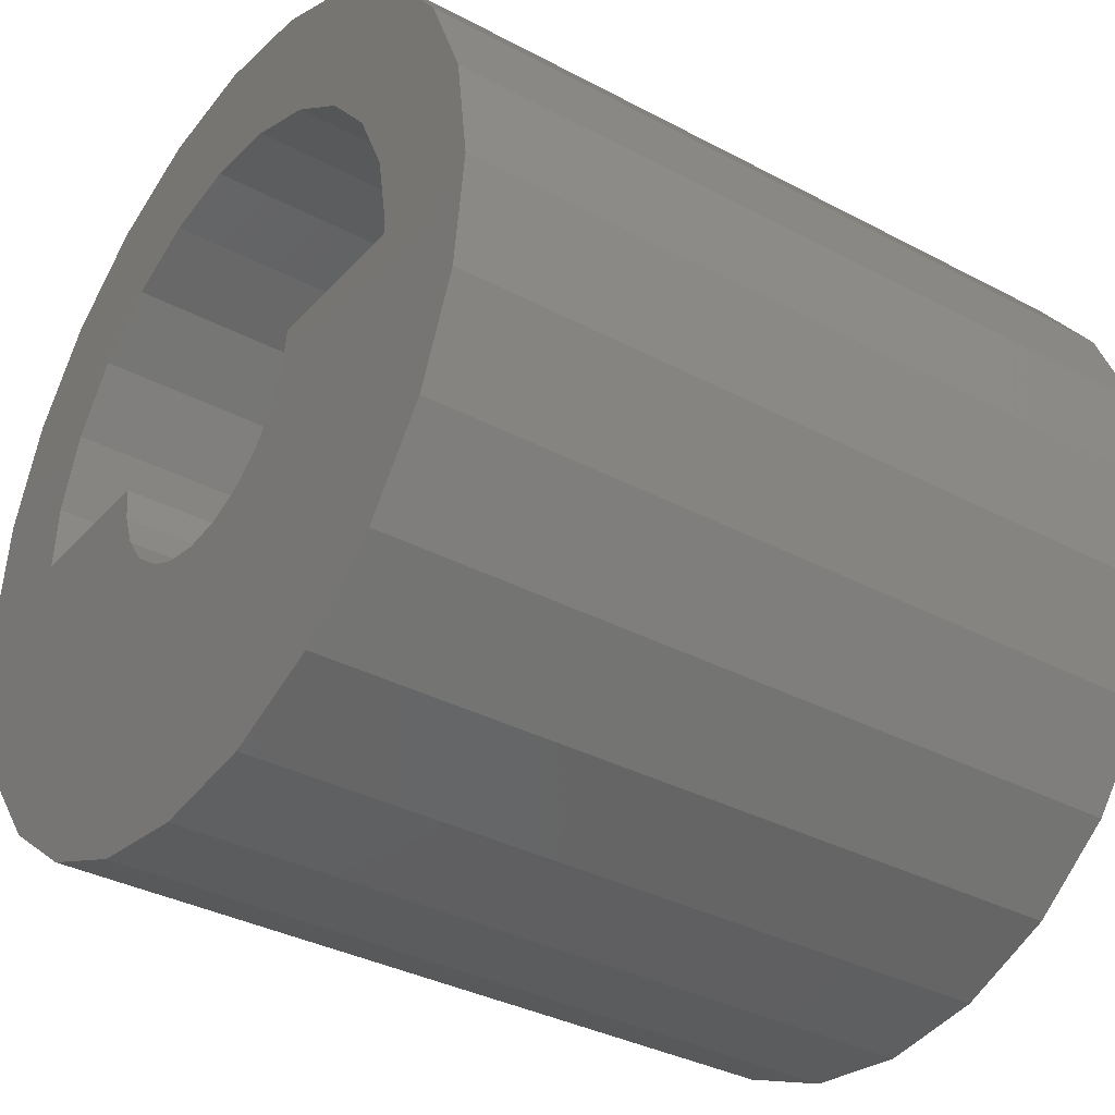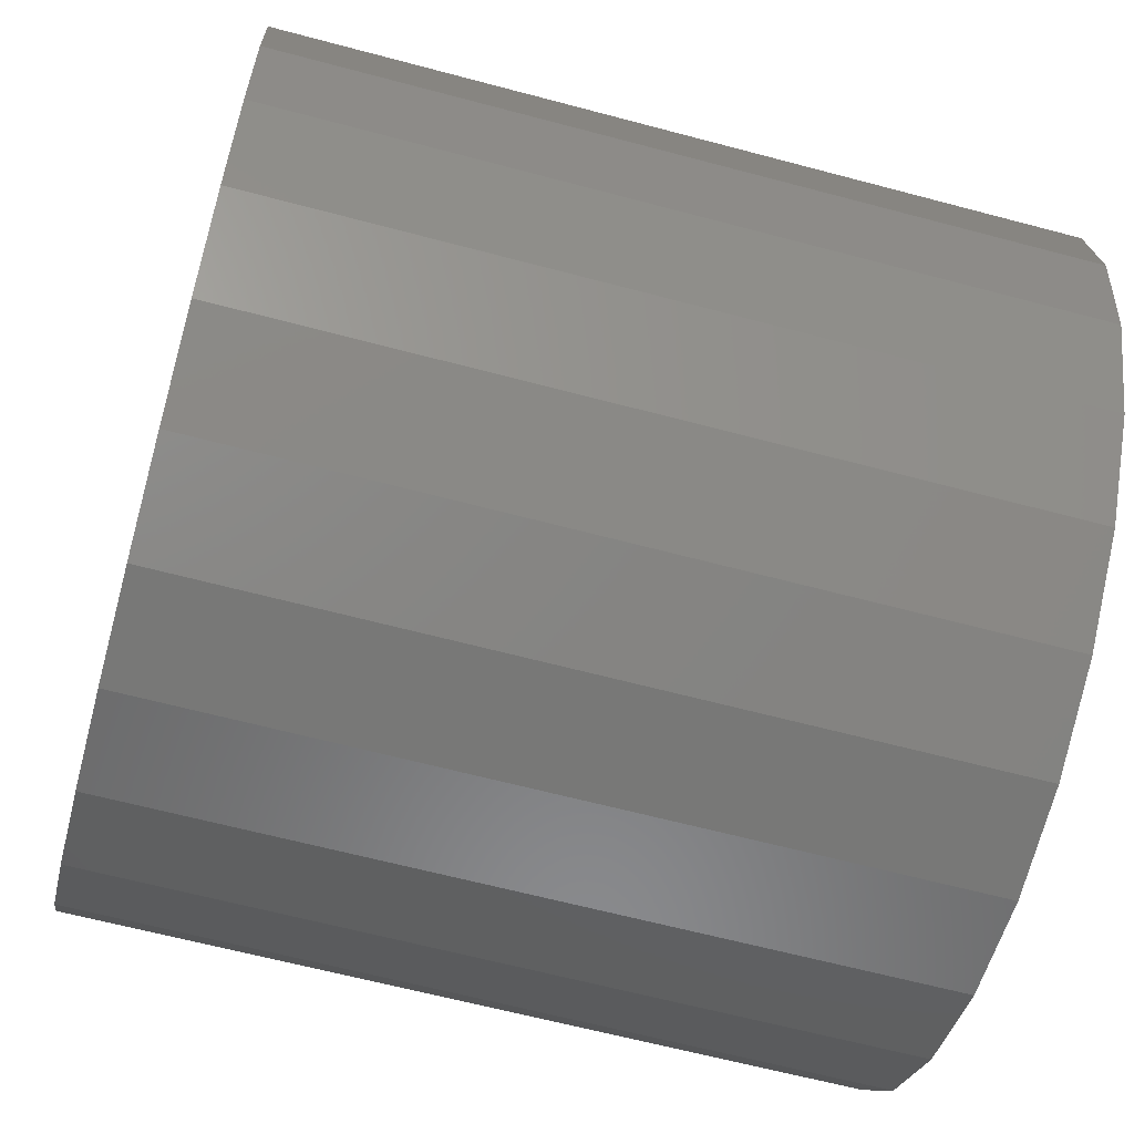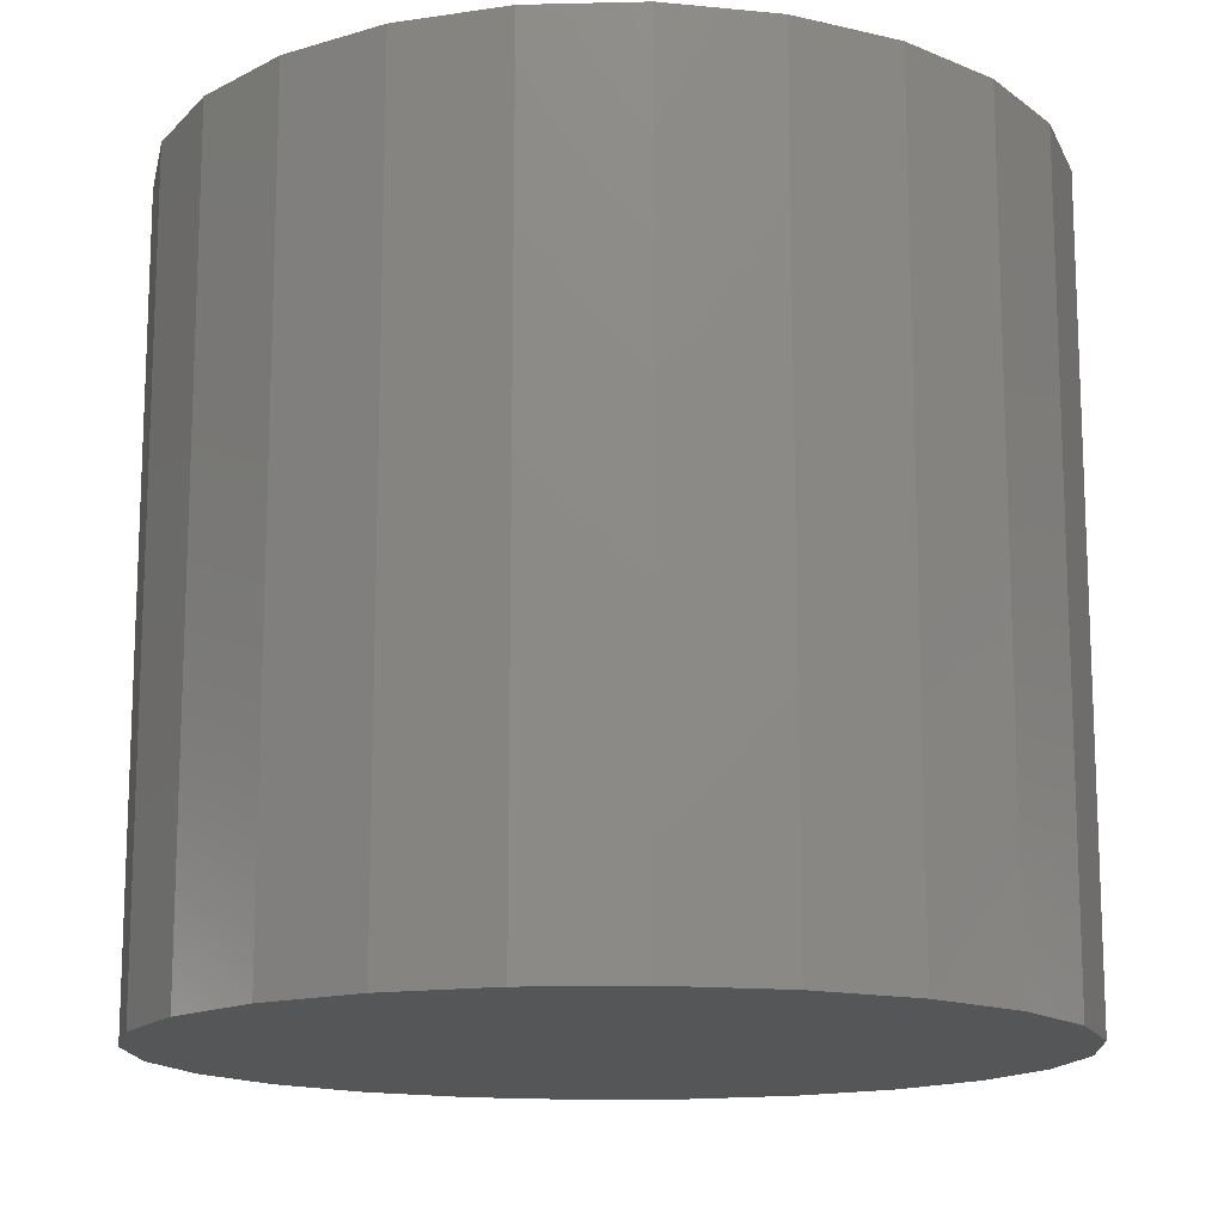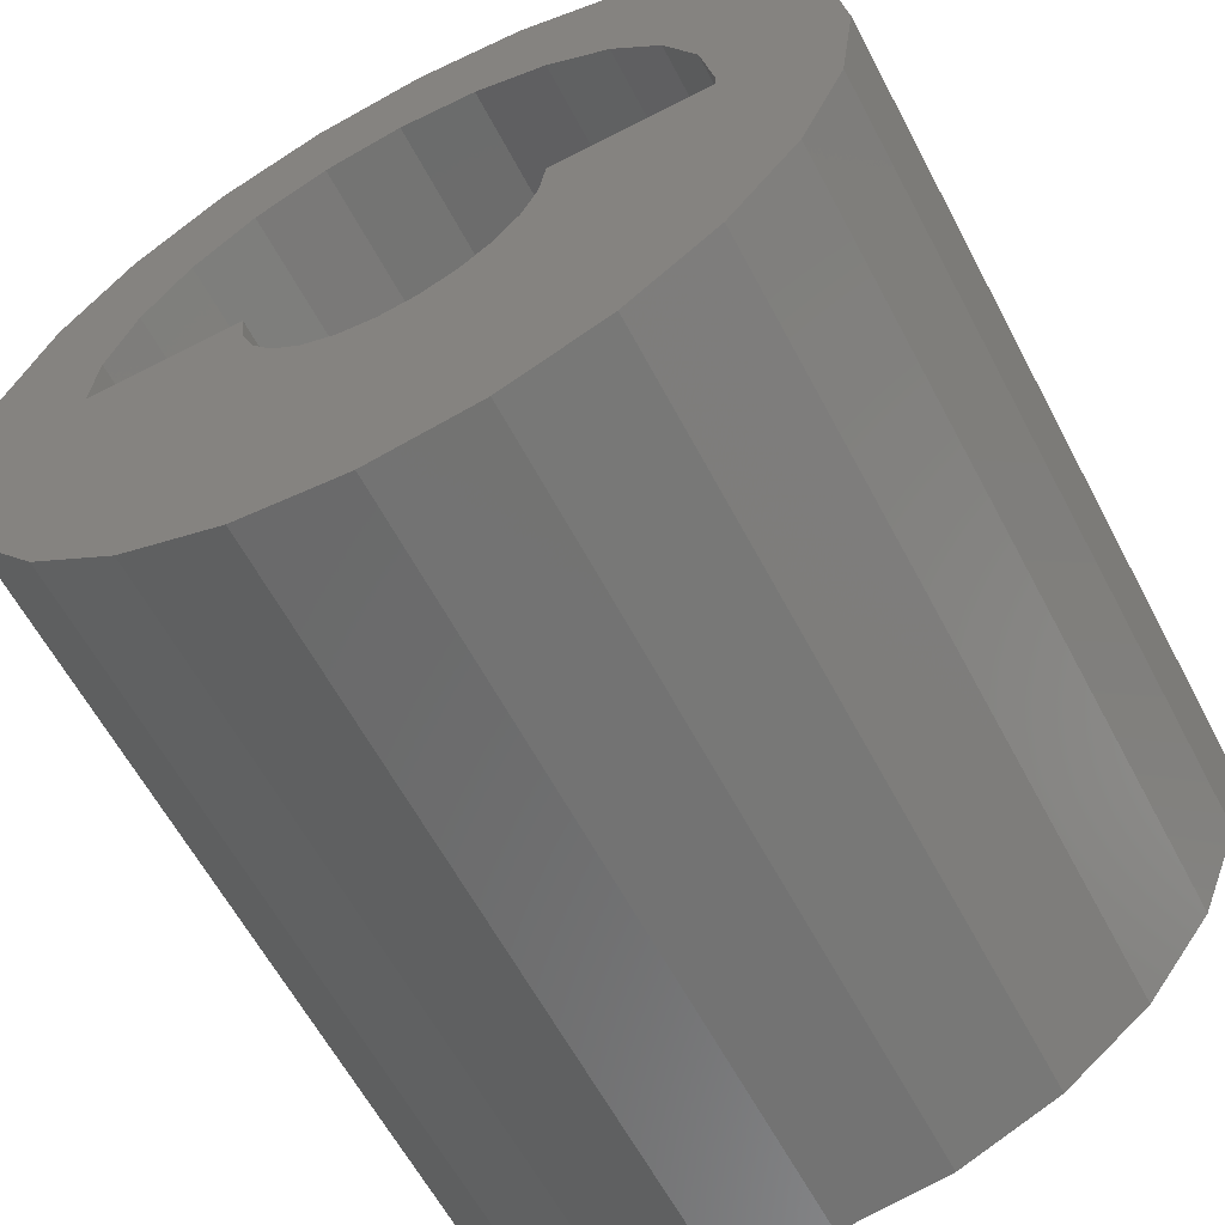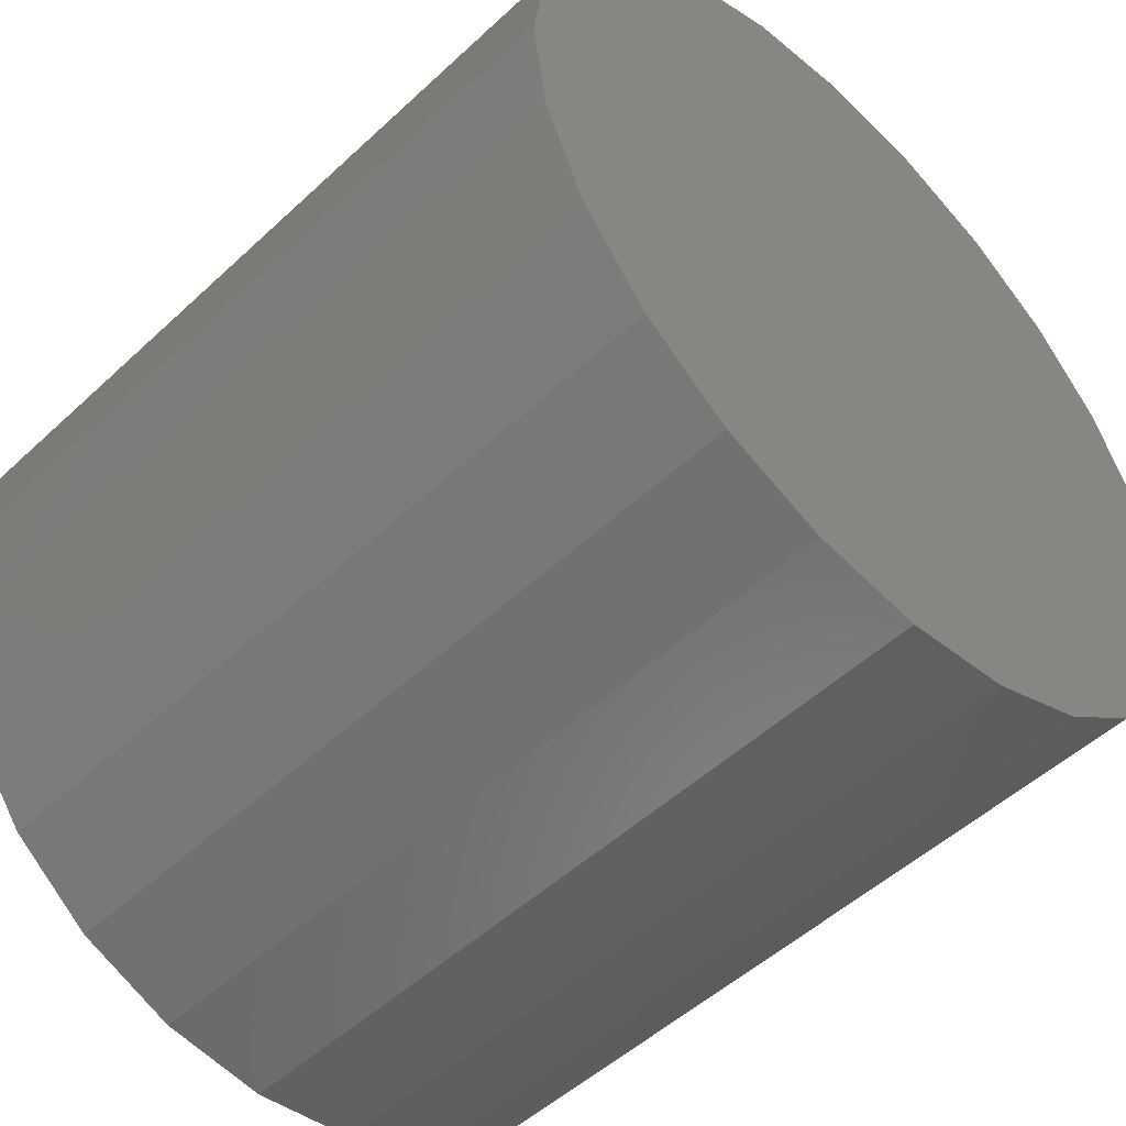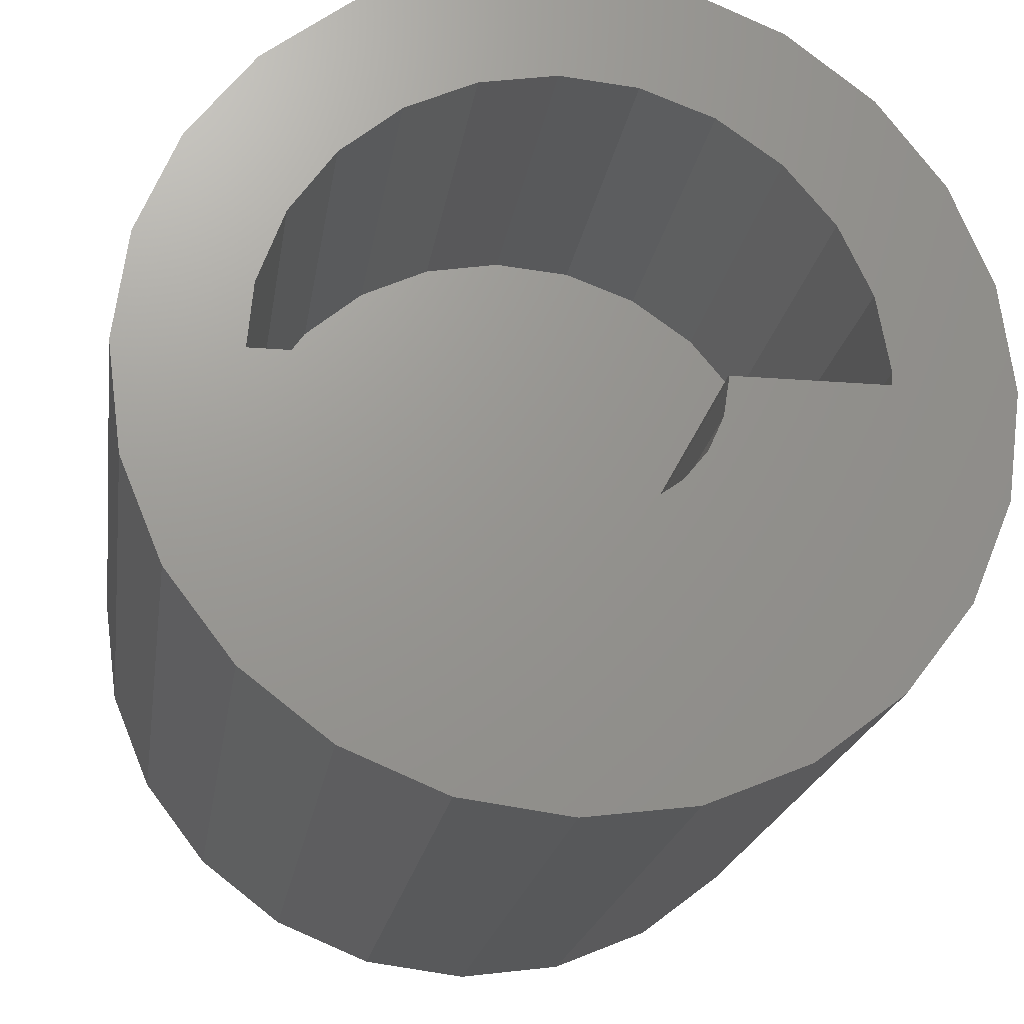
<metadata>
{"format":"stl","ext":"stl","renderer":"f3d","projection":"perspective","resolution":1024,"background":"white","views":[{"elev":-34.8,"azim":54.5,"up":"+Y"},{"elev":-63.4,"azim":-105.1,"up":"+Y"},{"elev":-14.6,"azim":-49.5,"up":"+Z"},{"elev":-61.3,"azim":27.8,"up":"+Y"},{"elev":-51.1,"azim":135.3,"up":"+Y"},{"elev":-20.1,"azim":-8.4,"up":"+Y"}]}
</metadata>
<code>
# stl→obj: 102 verts, 204 faces
v 232.6 117.3 6.175
v 232.8 116.7 2.85
v 232.8 116.7 6.175
v 232.6 117.3 2.85
v 232.2 113.1 6.175
v 231.4 112.8 7.755e-13
v 232.2 113.1 7.529e-13
v 231.4 112.8 6.175
v 229.4 115.7 2.85
v 229.4 116 6.175
v 229.4 115.7 6.175
v 229.4 116 2.85
v 228.2 118.3 6.175
v 227.7 117.7 3.694e-13
v 227.7 117.7 6.175
v 228.2 118.3 4.54e-13
v 228.9 118.9 6.175
v 229.7 119.2 5.612e-13
v 228.9 118.9 3.92e-13
v 229.7 119.2 6.175
v 231.5 115.4 6.175
v 231.3 115.2 2.85
v 231.3 115.2 6.175
v 231.5 115.4 2.85
v 228.2 113.6 6.175
v 227.7 114.3 7.049e-14
v 228.2 113.6 4.371e-13
v 227.7 114.3 6.175
v 227.3 116.9 6.175
v 227.2 116 2.848e-13
v 227.2 116 6.175
v 227.3 116.9 6.063e-13
v 232.9 118.3 5.781e-13
v 233.4 117.7 6.175
v 233.4 117.7 1.72e-13
v 232.9 118.3 6.175
v 227.3 115.1 4.371e-13
v 228.9 113.1 3.468e-13
v 229.7 112.8 6.063e-13
v 230.5 119.3 6.909e-13
v 230.5 112.7 9.447e-13
v 231.4 119.2 8.826e-13
v 232.2 118.9 6.006e-13
v 232.9 113.6 7.698e-13
v 233.4 114.3 8.826e-13
v 233.8 116.9 6.232e-13
v 233.8 115.1 9.447e-13
v 233.9 116 4.54e-13
v 229.7 115.2 2.85
v 230 115 6.175
v 230 115 2.85
v 229.7 115.2 6.175
v 232.9 113.6 6.175
v 231.7 116 6.175
v 231.6 115.7 2.85
v 231.6 115.7 6.175
v 231.7 116 2.85
v 230.2 114.9 2.85
v 230.5 114.9 6.175
v 230.5 114.9 2.85
v 230.2 114.9 6.175
v 229.7 112.8 6.175
v 230.5 112.7 6.175
v 230.8 114.9 6.175
v 231.1 115 2.85
v 230.8 114.9 2.85
v 231.1 115 6.175
v 229.5 115.4 2.85
v 229.5 115.4 6.175
v 229.3 118 2.85
v 228.8 117.6 6.175
v 228.8 117.6 2.85
v 229.3 118 6.175
v 231.6 118.1 6.175
v 231.1 118.3 2.85
v 231.6 118.1 2.85
v 231.1 118.3 6.175
v 228.9 113.1 6.175
v 229.8 118.3 6.175
v 229.8 118.3 2.85
v 228.2 116.5 2.85
v 228.4 117.1 6.175
v 228.2 116.5 6.175
v 228.4 117.1 2.85
v 227.3 115.1 6.175
v 233.4 114.3 6.175
v 233.8 115.1 6.175
v 232.9 116 6.175
v 232.9 116 2.85
v 230.5 119.3 6.175
v 231.4 119.2 6.175
v 233.9 116 6.175
v 233.8 116.9 6.175
v 232.2 117.7 2.85
v 232.2 117.7 6.175
v 228.2 116 6.175
v 232.9 116.1 6.175
v 230.4 118.4 6.175
v 232.2 118.9 6.175
v 232.9 116.1 2.85
v 228.2 116 2.85
v 230.4 118.4 2.85
f 1 2 3
f 2 1 4
f 5 6 7
f 6 5 8
f 9 10 11
f 10 9 12
f 13 14 15
f 14 13 16
f 17 18 19
f 18 17 20
f 21 22 23
f 22 21 24
f 25 26 27
f 26 25 28
f 29 30 31
f 30 29 32
f 33 34 35
f 34 33 36
f 32 37 30
f 37 32 14
f 37 14 26
f 26 14 16
f 26 16 27
f 27 16 19
f 27 19 38
f 38 19 18
f 38 18 39
f 39 18 40
f 39 40 41
f 41 40 42
f 41 42 6
f 6 42 43
f 6 43 7
f 7 43 33
f 7 33 44
f 44 33 35
f 44 35 45
f 45 35 46
f 45 46 47
f 47 46 48
f 49 50 51
f 50 49 52
f 44 5 7
f 5 44 53
f 54 55 56
f 55 54 57
f 58 59 60
f 59 58 61
f 41 62 39
f 62 41 63
f 64 65 66
f 65 64 67
f 68 52 49
f 52 68 69
f 70 71 72
f 71 70 73
f 67 22 65
f 22 67 23
f 56 24 21
f 24 56 55
f 74 75 76
f 75 74 77
f 39 78 38
f 78 39 62
f 16 17 19
f 17 16 13
f 60 64 66
f 64 60 59
f 79 70 80
f 70 79 73
f 81 82 83
f 82 81 84
f 54 57 54
f 57 54 57
f 85 26 28
f 26 85 37
f 84 71 82
f 71 84 72
f 47 86 45
f 86 47 87
f 57 88 89
f 88 57 54
f 45 53 44
f 53 45 86
f 15 32 29
f 32 15 14
f 90 42 40
f 42 90 91
f 46 92 48
f 92 46 93
f 47 92 87
f 92 47 48
f 94 74 76
f 74 94 95
f 25 96 28
f 96 25 10
f 10 25 78
f 10 78 62
f 10 62 11
f 11 62 69
f 69 62 52
f 52 62 63
f 52 63 50
f 50 63 61
f 61 63 59
f 59 63 64
f 64 63 8
f 64 8 67
f 67 8 23
f 23 8 21
f 21 8 5
f 21 5 56
f 56 5 54
f 54 88 54
f 88 54 5
f 88 5 53
f 88 53 86
f 88 86 97
f 97 86 34
f 34 86 93
f 93 86 87
f 93 87 92
f 85 29 31
f 29 85 15
f 15 85 28
f 15 28 13
f 13 28 96
f 13 96 83
f 13 83 17
f 17 83 82
f 17 82 71
f 17 71 73
f 17 73 20
f 20 73 79
f 20 79 90
f 90 79 98
f 90 98 77
f 90 77 91
f 91 77 74
f 91 74 99
f 99 74 95
f 99 95 1
f 99 1 36
f 36 1 3
f 36 3 97
f 36 97 34
f 3 100 97
f 100 3 2
f 46 34 93
f 34 46 35
f 96 12 101
f 12 96 10
f 8 41 6
f 41 8 63
f 42 99 43
f 99 42 91
f 31 37 85
f 37 31 30
f 78 27 38
f 27 78 25
f 20 40 18
f 40 20 90
f 101 83 96
f 83 101 81
f 12 81 101
f 81 12 84
f 84 12 72
f 72 12 70
f 70 12 80
f 80 12 9
f 80 9 68
f 80 68 49
f 80 49 51
f 80 51 102
f 102 51 58
f 102 58 60
f 102 60 75
f 75 60 66
f 75 66 65
f 75 65 76
f 76 65 22
f 76 22 24
f 76 24 55
f 76 55 57
f 57 55 57
f 57 94 76
f 94 57 89
f 94 89 4
f 4 89 2
f 2 89 100
f 43 36 33
f 36 43 99
f 50 58 51
f 58 50 61
f 95 4 1
f 4 95 94
f 97 89 88
f 89 97 100
f 102 79 80
f 79 102 98
f 77 102 75
f 102 77 98
f 9 69 68
f 69 9 11

</code>
